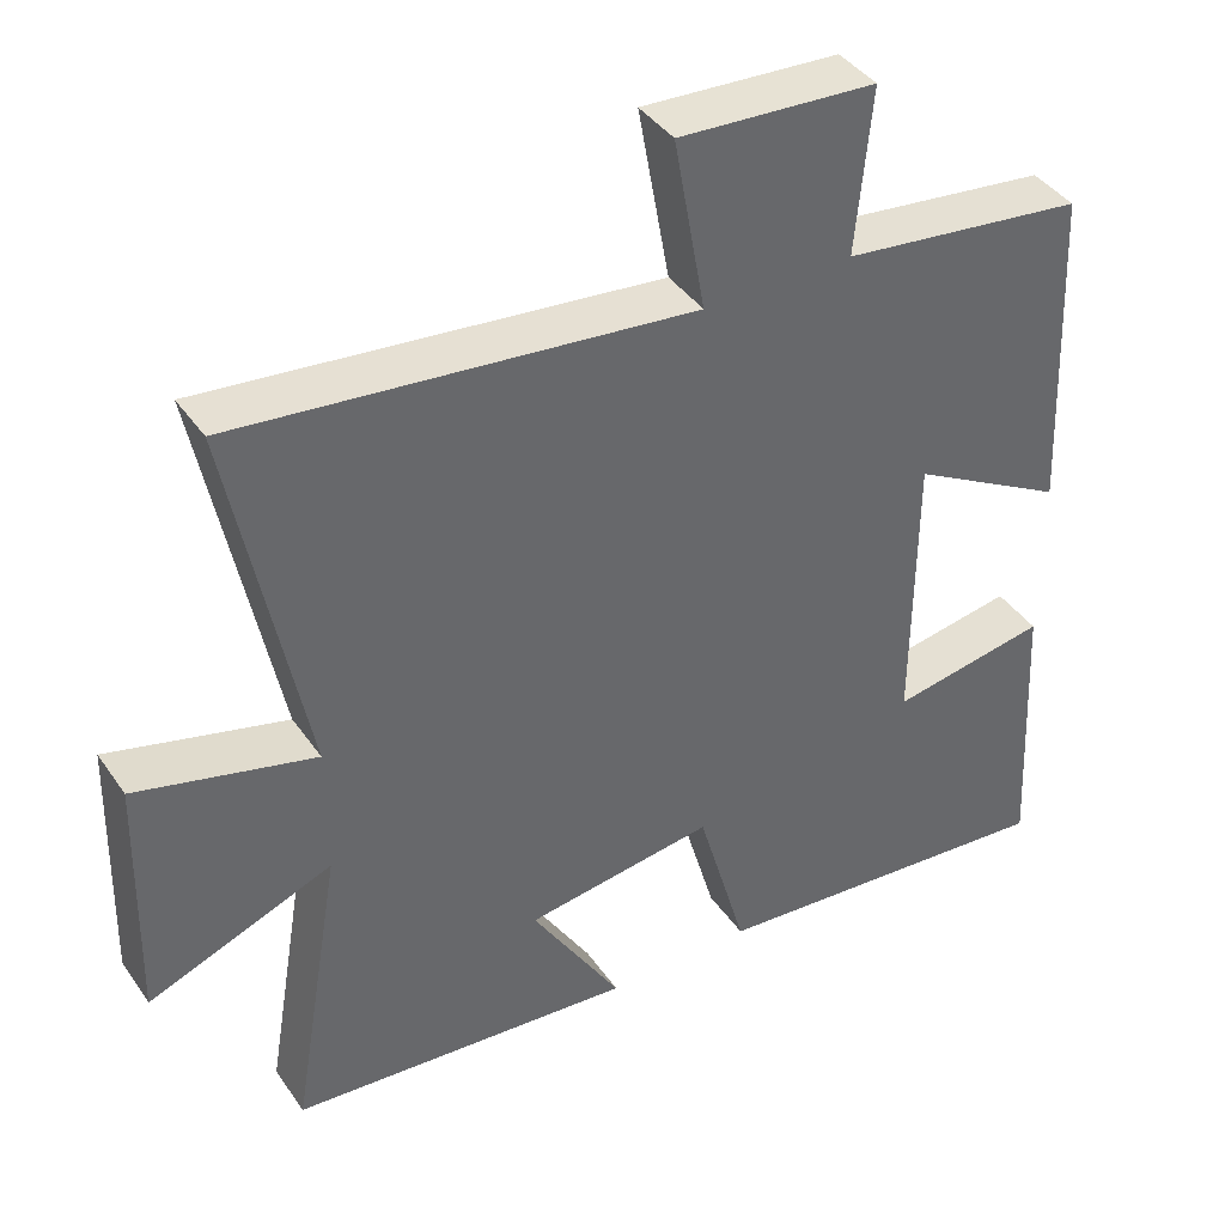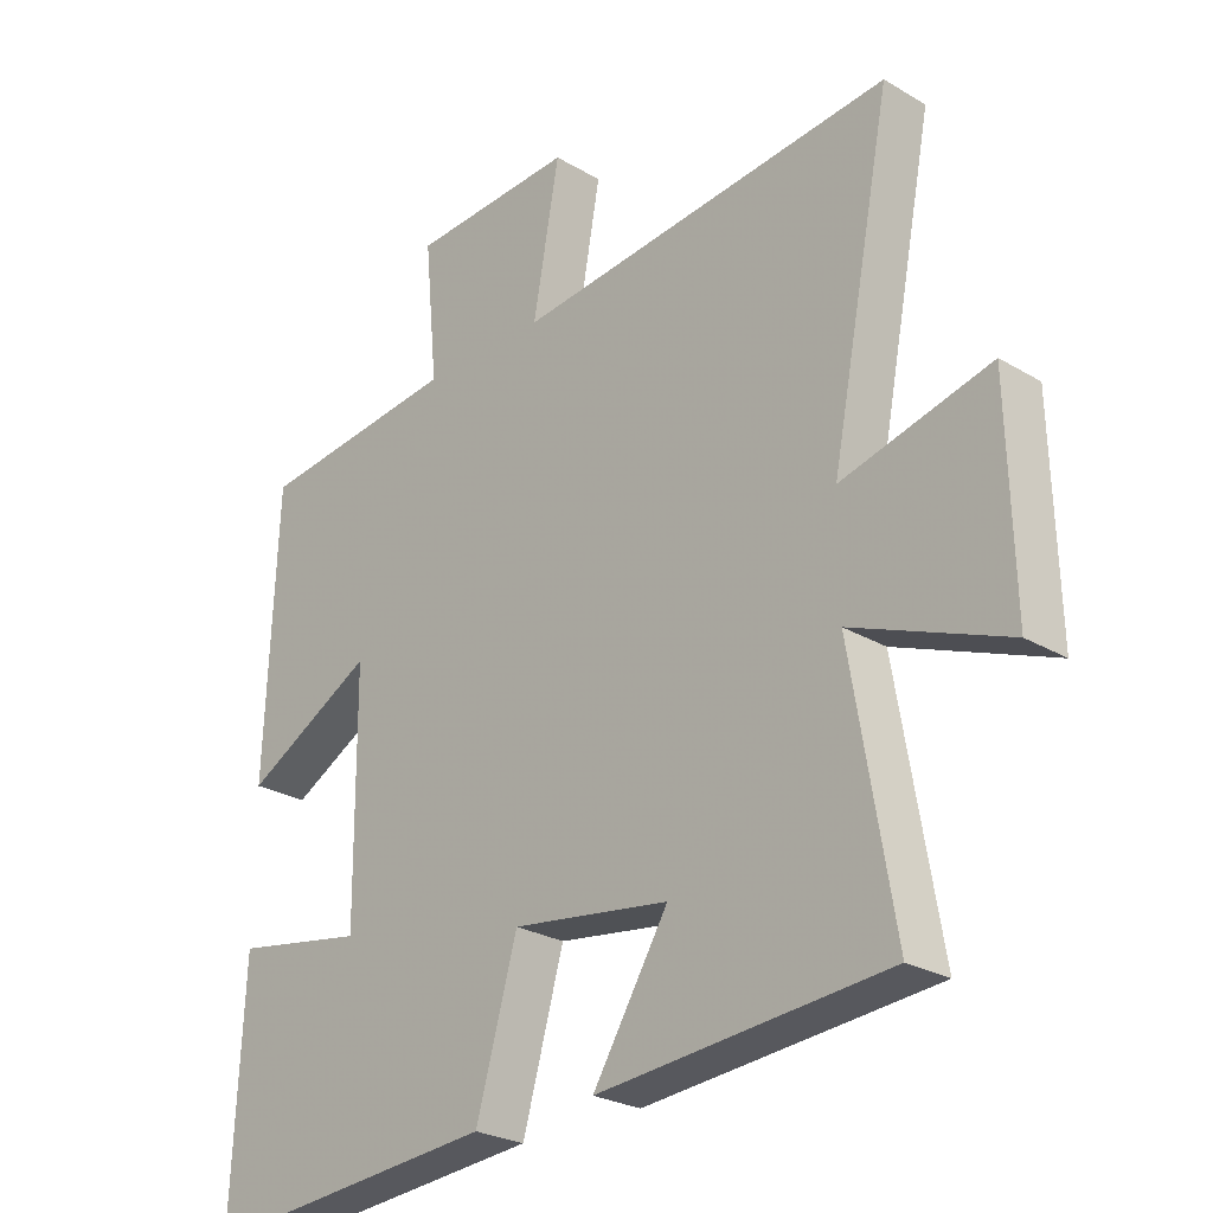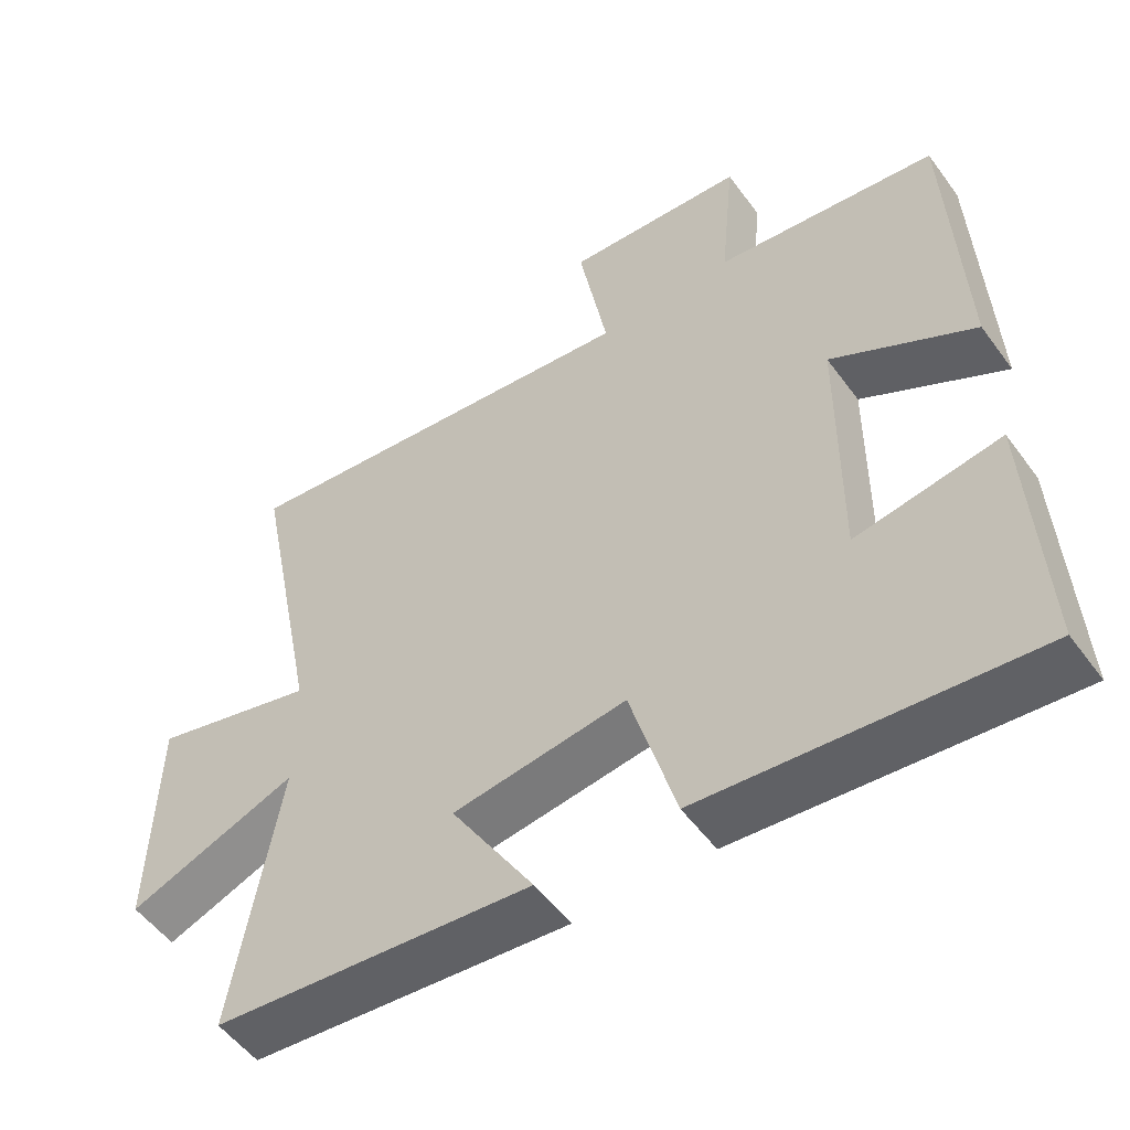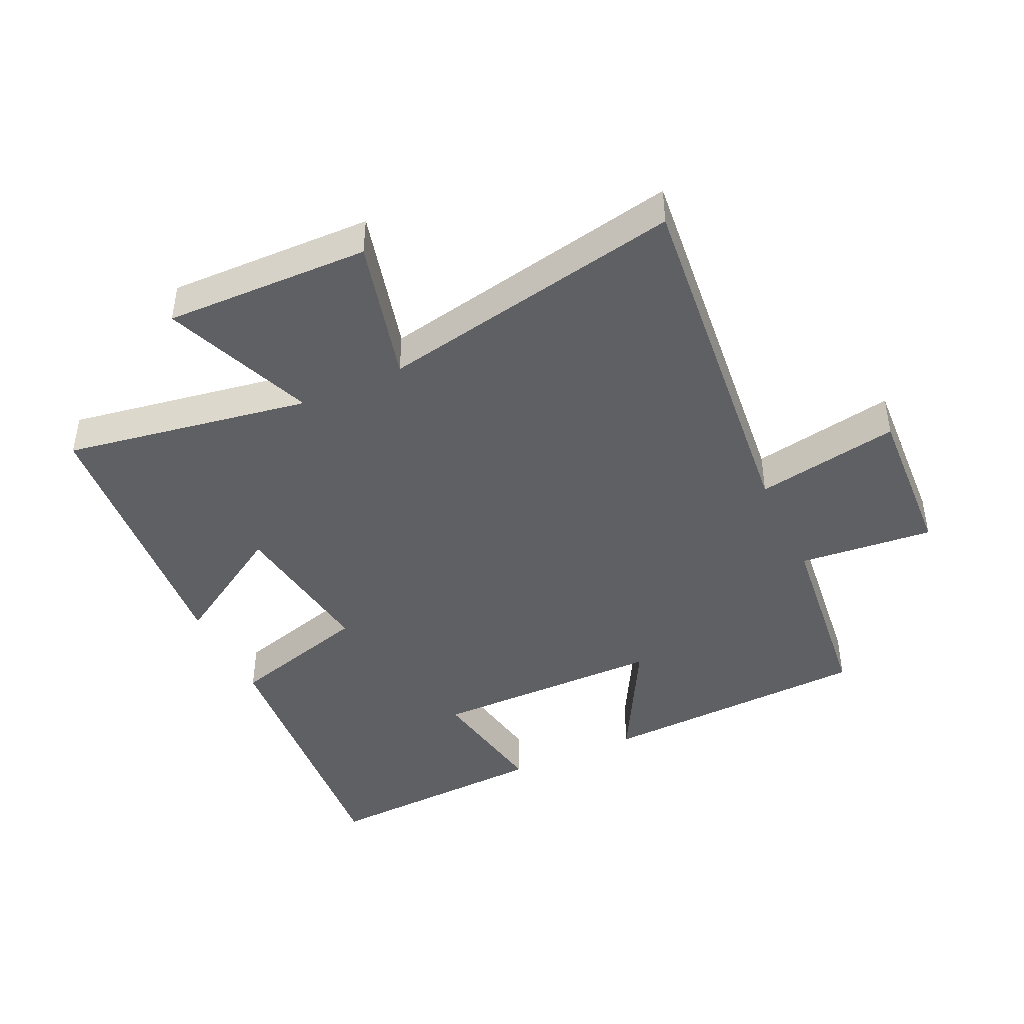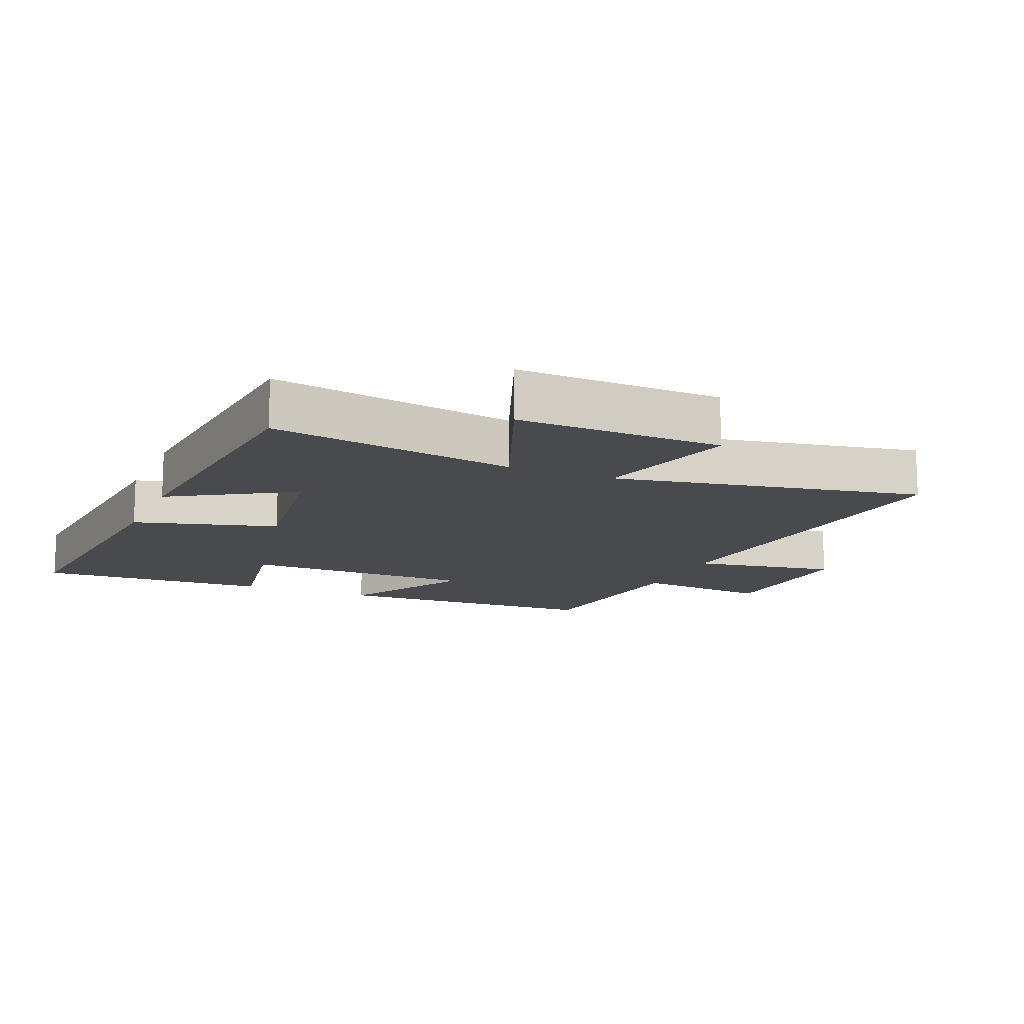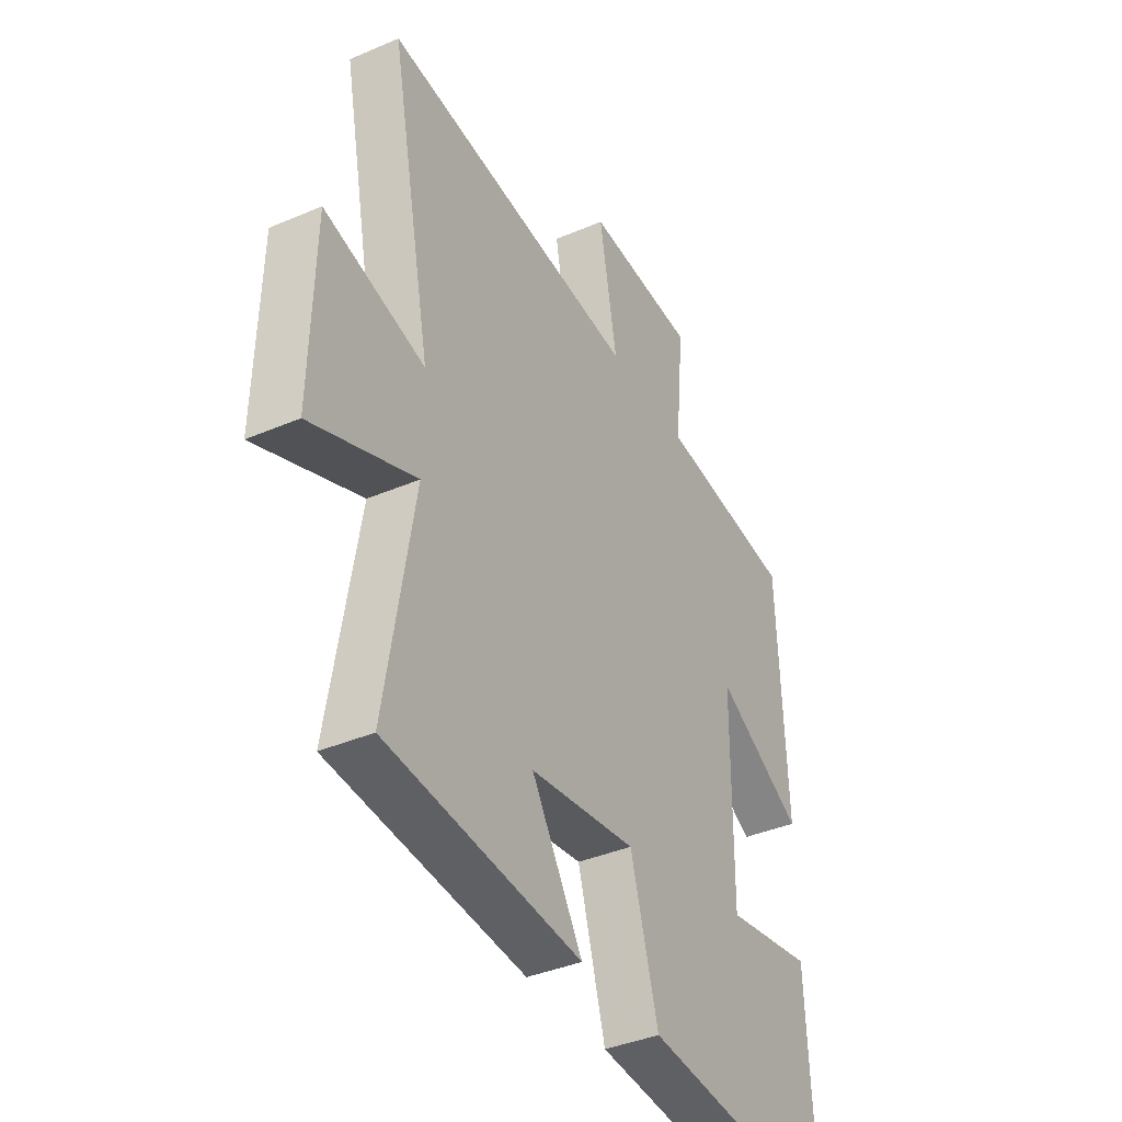
<metadata>
{"format":"obj","ext":"obj","renderer":"f3d","projection":"perspective","resolution":1024,"background":"white","views":[{"elev":40.6,"azim":-31.5,"up":"+Z"},{"elev":-25.8,"azim":-133.4,"up":"+Z"},{"elev":-53.0,"azim":35.3,"up":"+Z"},{"elev":-43.5,"azim":-64.9,"up":"+Y"},{"elev":-13.4,"azim":-113.2,"up":"+Y"},{"elev":-38.6,"azim":-61.6,"up":"+Z"}]}
</metadata>
<code>
v 0.518 0.07 -0.539
v 0.064 0.07 -0.5
v 0.001 0.07 -0.279
v -0.239 0.07 -0.313
v -0.124 0.07 -0.5
v -0.564 0.07 -0.462
v -0.5 0.07 -0.081
v -0.734 0.07 -0.173
v -0.726 0.07 0.145
v -0.5 0.07 0.087
v -0.593 0.07 0.56
v -0.016 0.07 0.5
v -0.056 0.07 0.723
v 0.194 0.07 0.709
v 0.174 0.07 0.5
v 0.482 0.07 0.464
v 0.5 0.07 0.04
v 0.302 0.07 0.149
v 0.3 0.07 -0.213
v 0.5 0.07 -0.178
v 0.518 0 -0.539
v 0.064 0 -0.5
v 0.001 0 -0.279
v -0.239 0 -0.313
v -0.124 0 -0.5
v -0.564 0 -0.462
v -0.5 0 -0.081
v -0.734 0 -0.173
v -0.726 0 0.145
v -0.5 0 0.087
v -0.593 0 0.56
v -0.016 0 0.5
v -0.056 0 0.723
v 0.194 0 0.709
v 0.174 0 0.5
v 0.482 0 0.464
v 0.5 0 0.04
v 0.302 0 0.149
v 0.3 0 -0.213
v 0.5 0 -0.178
f 19 20 1 2
f 18 19 2 3
f 15 16 17 18
f 15 18 3 4
f 12 13 14 15
f 12 15 4
f 10 11 12 4
f 7 8 9 10
f 7 10 4 5
f 5 6 7
f 22 21 40 39
f 23 22 39 38
f 38 37 36 35
f 24 23 38 35
f 35 34 33 32
f 24 35 32
f 24 32 31 30
f 30 29 28 27
f 25 24 30 27
f 27 26 25
f 1 21 22 2
f 2 22 23 3
f 3 23 24 4
f 4 24 25 5
f 5 25 26 6
f 6 26 27 7
f 7 27 28 8
f 8 28 29 9
f 9 29 30 10
f 10 30 31 11
f 11 31 32 12
f 12 32 33 13
f 13 33 34 14
f 14 34 35 15
f 15 35 36 16
f 16 36 37 17
f 17 37 38 18
f 18 38 39 19
f 19 39 40 20
f 20 40 21 1

</code>
